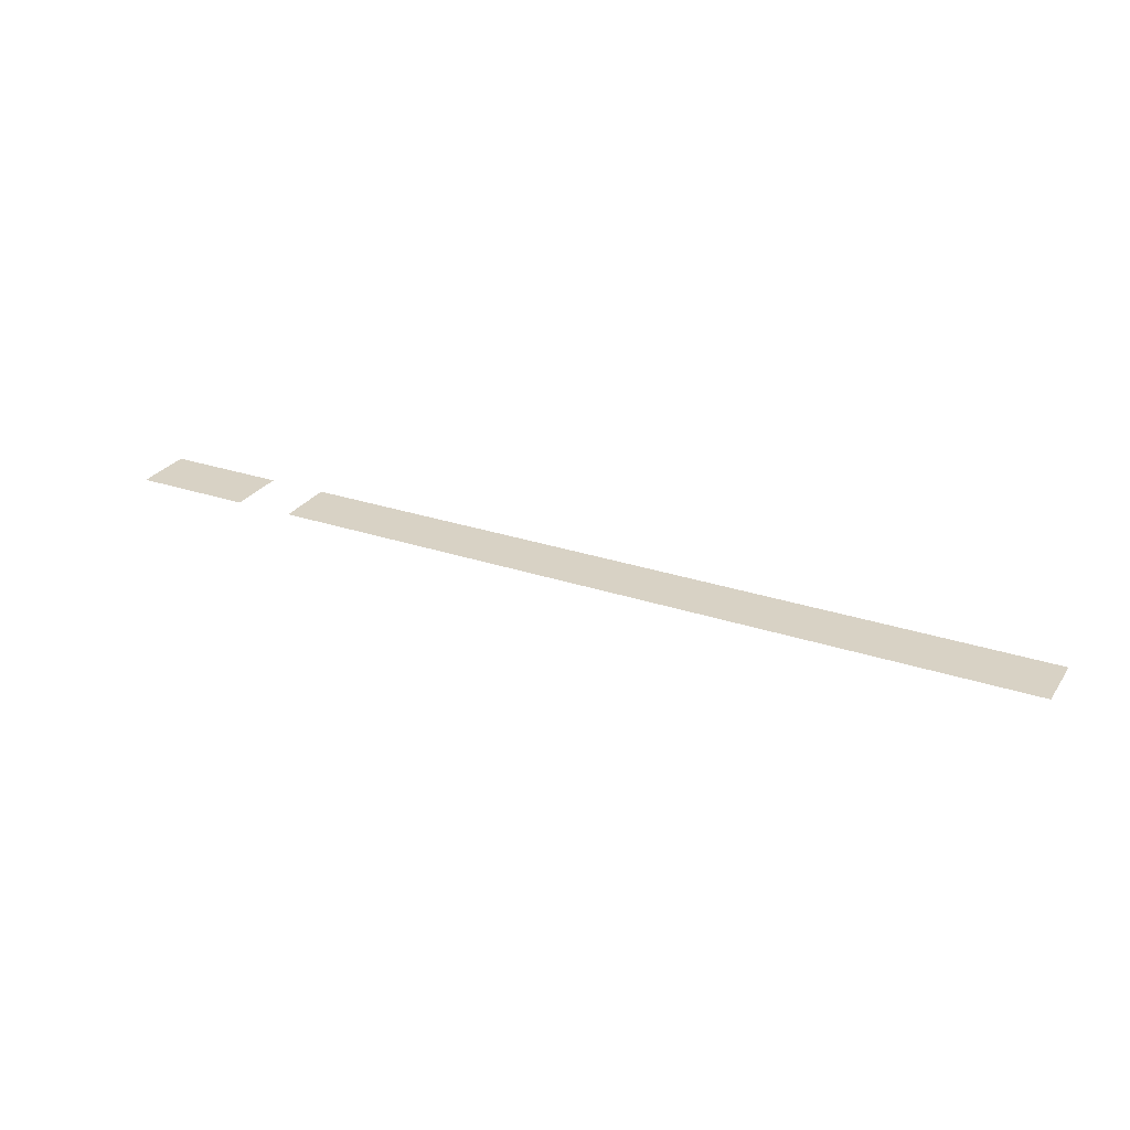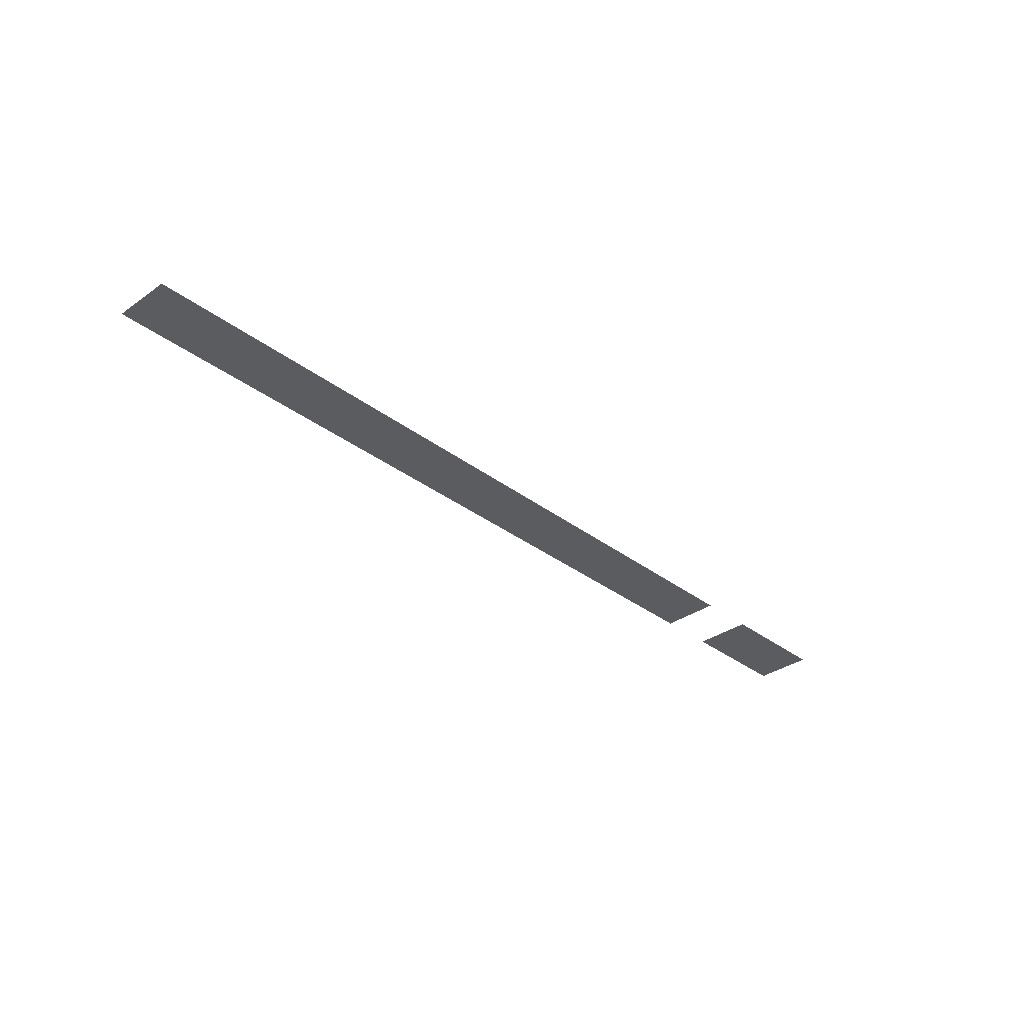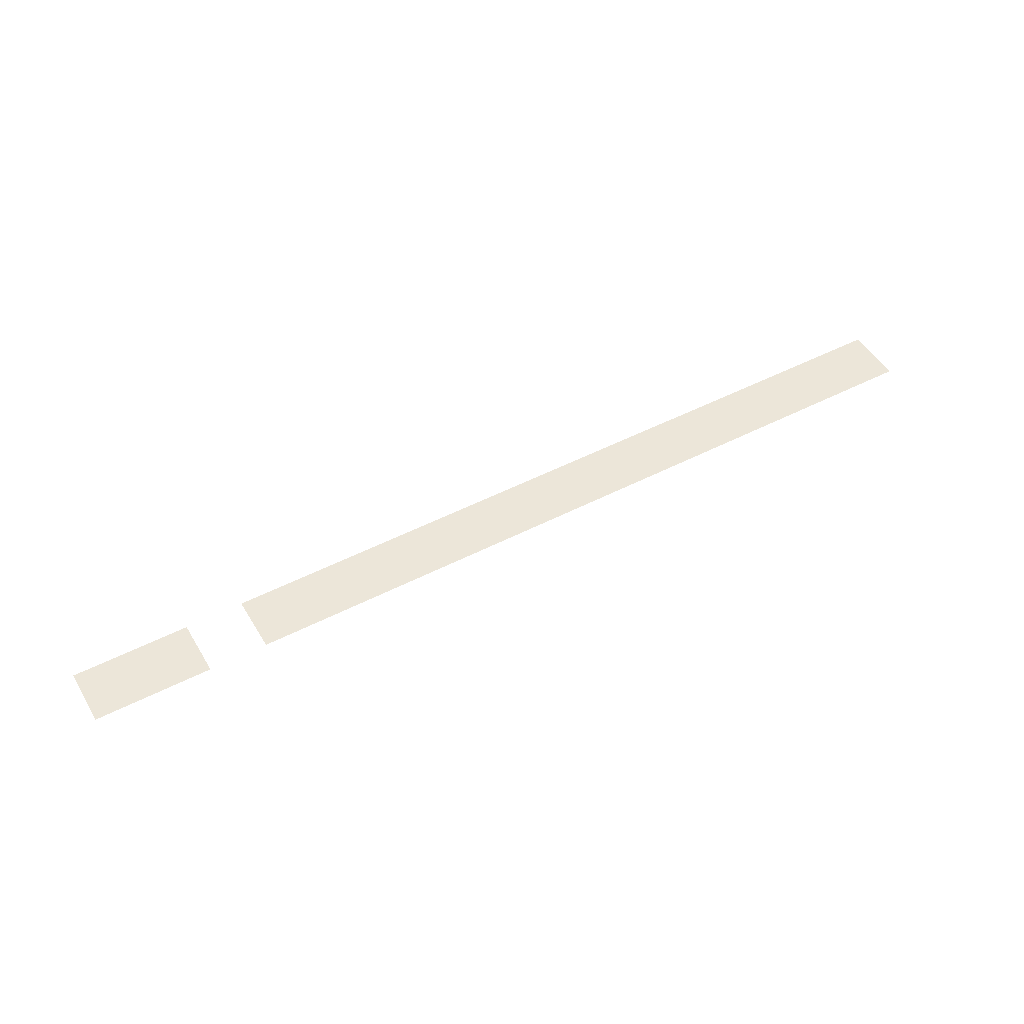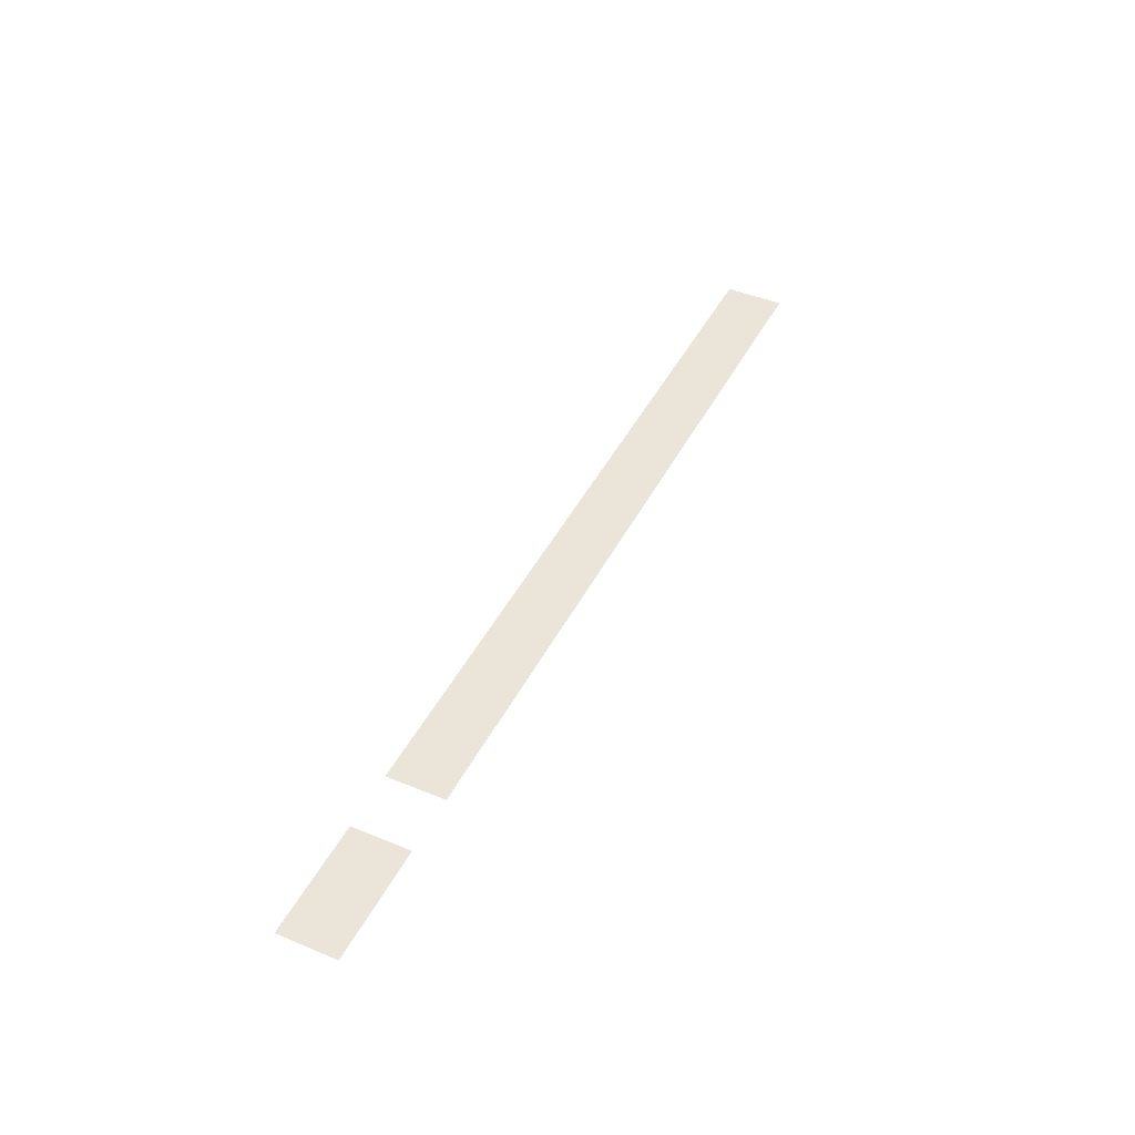
<metadata>
{"format":"obj","ext":"obj","renderer":"f3d","projection":"perspective","resolution":1024,"background":"white","views":[{"elev":27.7,"azim":27.2,"up":"+Z"},{"elev":-33.6,"azim":133.9,"up":"+Z"},{"elev":49.2,"azim":-29.8,"up":"+Z"},{"elev":44.6,"azim":-64.2,"up":"+Z"}]}
</metadata>
<code>
v 0 -256 0
v -16 -256 0
v -16 -240 0
v 0 -240 0
v -16 -256 0
v -32 -256 0
v -32 -240 0
v -16 -240 0
v -32 -256 0
v -48 -256 0
v -48 -240 0
v -32 -240 0
v -48 -256 0
v -64 -256 0
v -64 -240 0
v -48 -240 0
v -64 -256 0
v -80 -256 0
v -80 -240 0
v -64 -240 0
v -80 -256 0
v -96 -256 0
v -96 -240 0
v -80 -240 0
v -96 -256 0
v -112 -256 0
v -112 -240 0
v -96 -240 0
v -112 -256 0
v -128 -256 0
v -128 -240 0
v -112 -240 0
v -128 -256 0
v -144 -256 0
v -144 -240 0
v -128 -240 0
v -144 -256 0
v -160 -256 0
v -160 -240 0
v -144 -240 0
v -160 -256 0
v -176 -256 0
v -176 -240 0
v -160 -240 0
v -176 -256 0
v -192 -256 0
v -192 -240 0
v -176 -240 0
v -192 -256 0
v -208 -256 0
v -208 -240 0
v -192 -240 0
v -224 -256 0
v -240 -256 0
v -240 -240 0
v -224 -240 0
v -240 -256 0
v -256 -256 0
v -256 -240 0
v -240 -240 0
g Map1_mesh_0201
f 1 2 3 4
f 5 6 7 8
f 9 10 11 12
f 13 14 15 16
f 17 18 19 20
f 21 22 23 24
f 25 26 27 28
f 29 30 31 32
f 33 34 35 36
f 37 38 39 40
f 41 42 43 44
f 45 46 47 48
f 49 50 51 52
f 53 54 55 56
f 57 58 59 60

</code>
